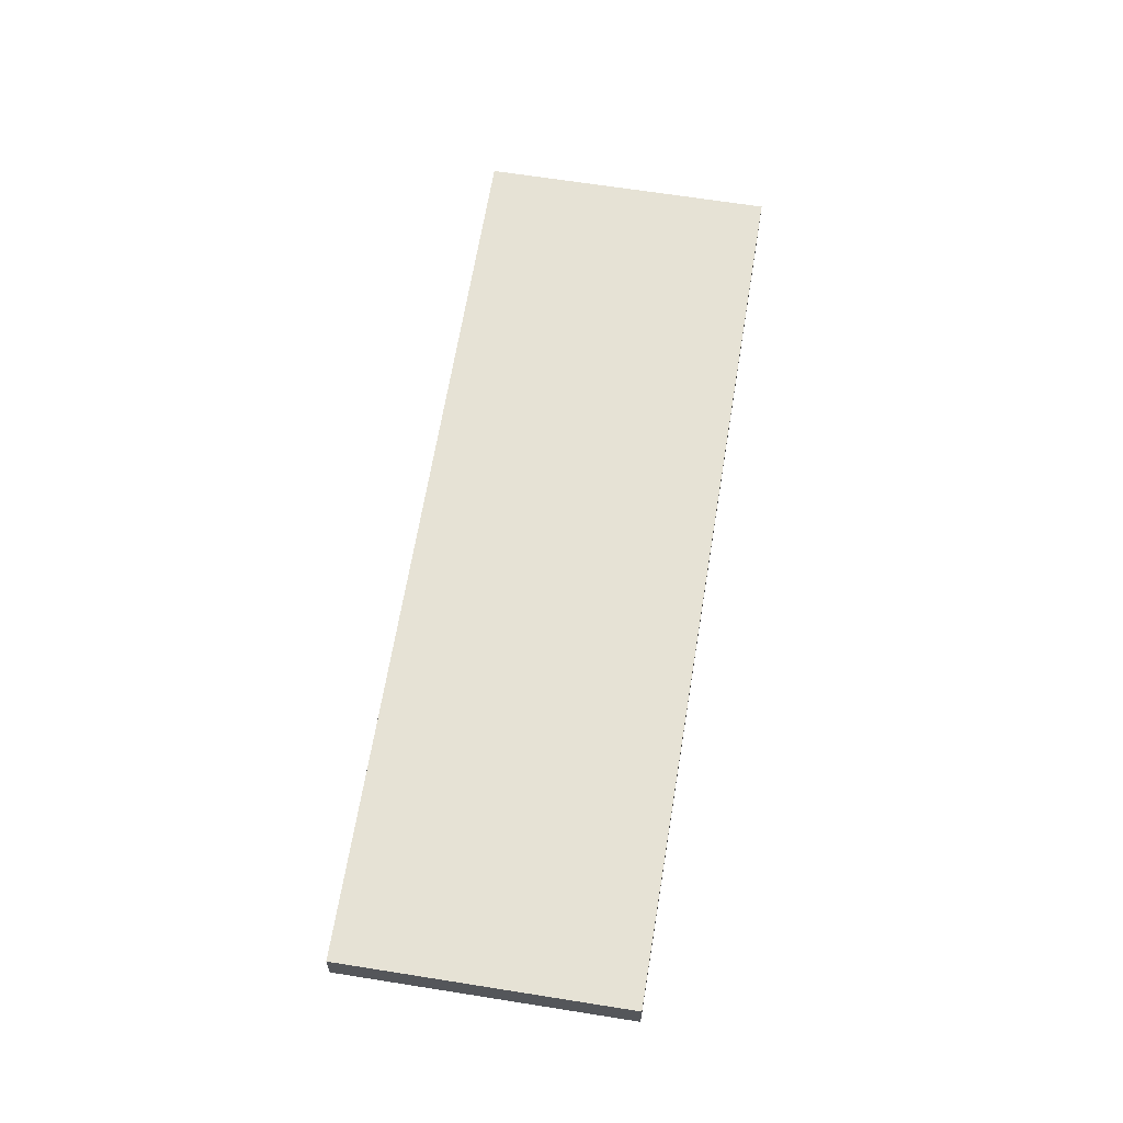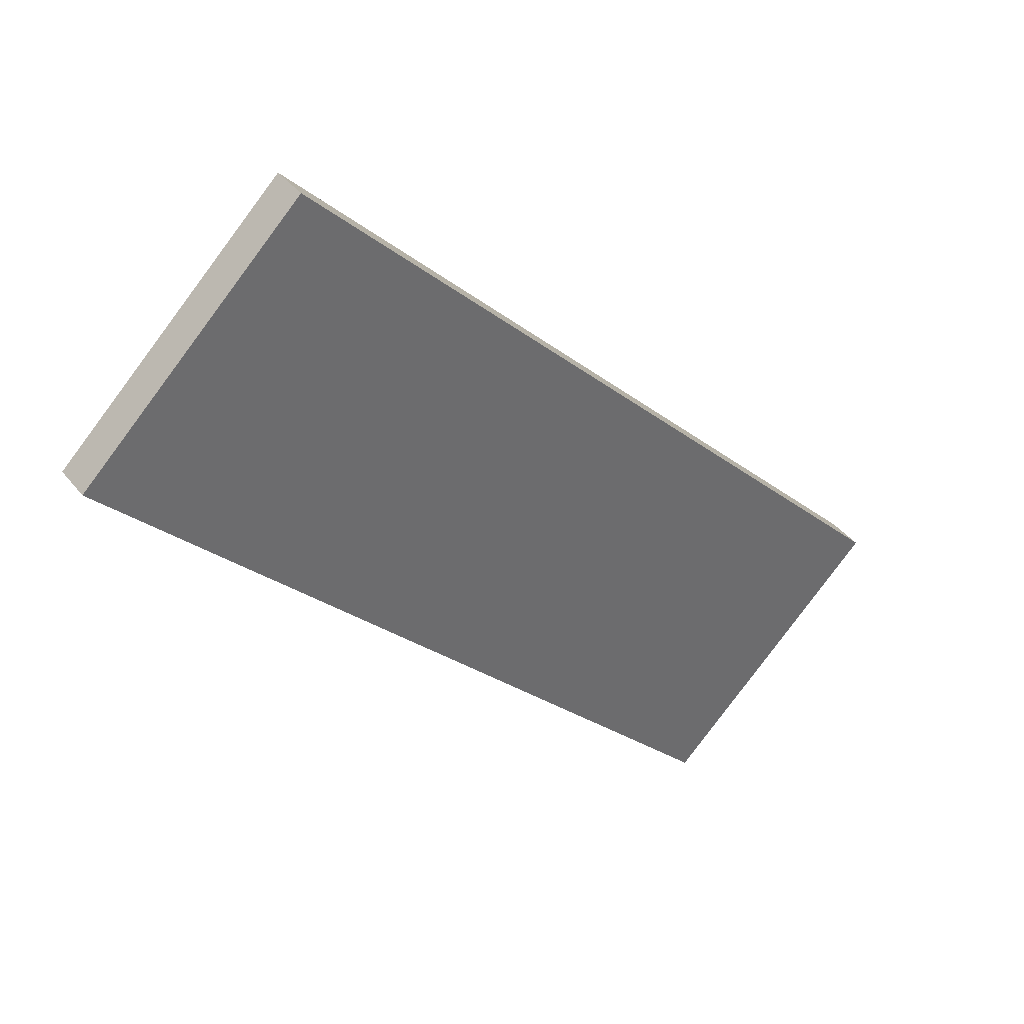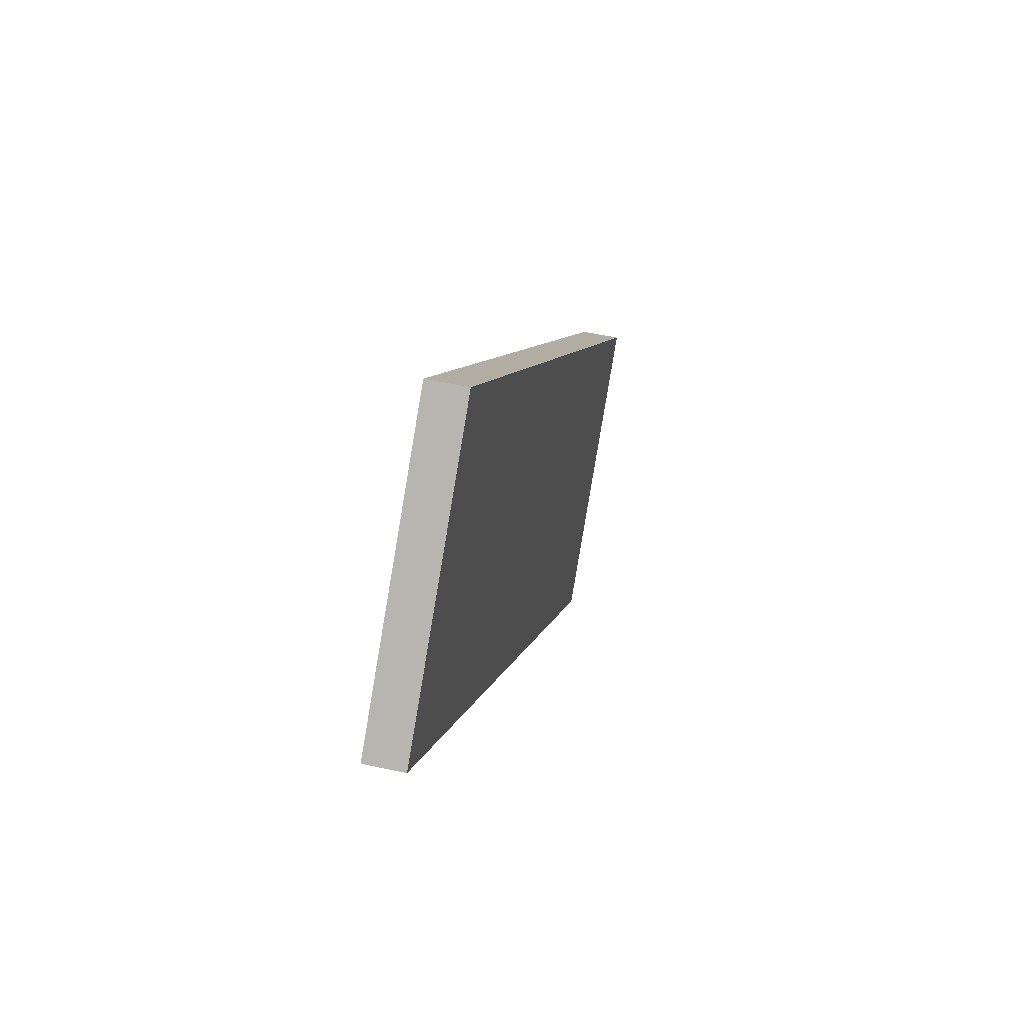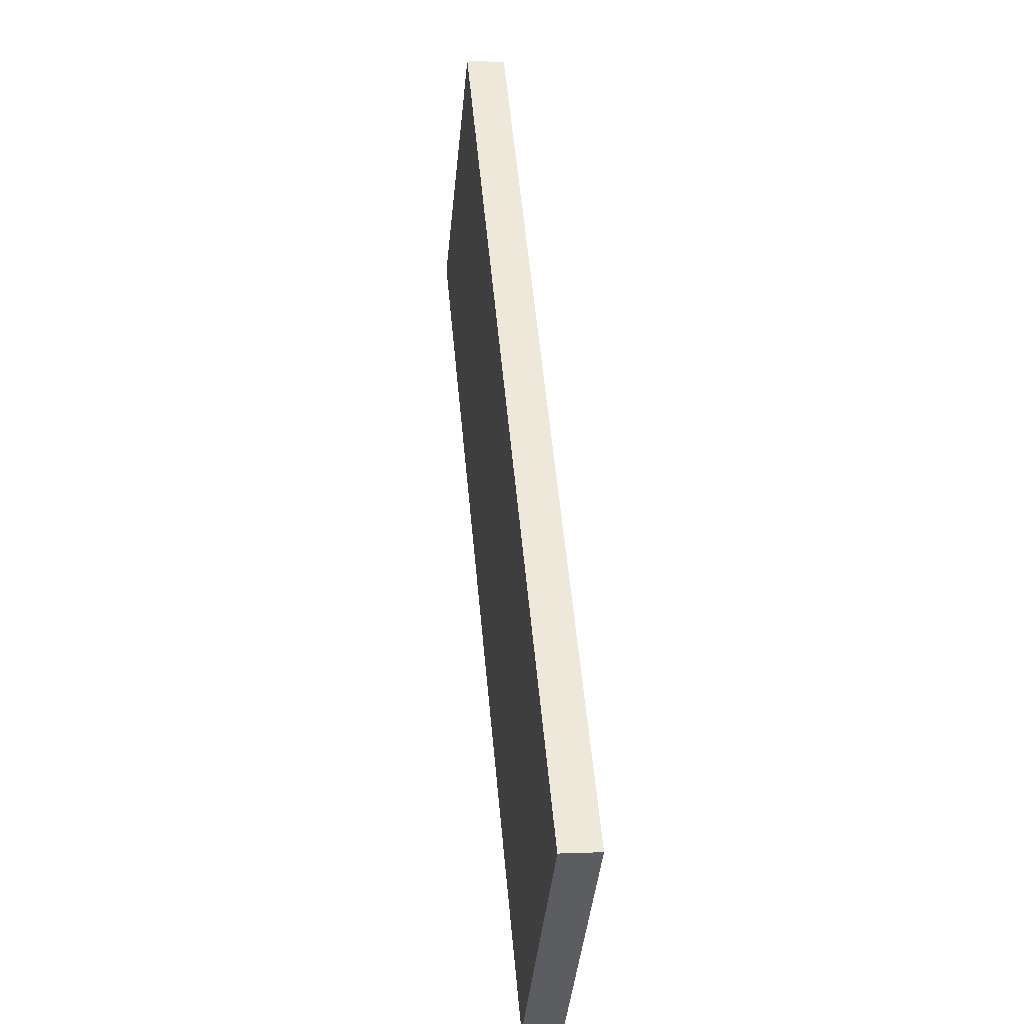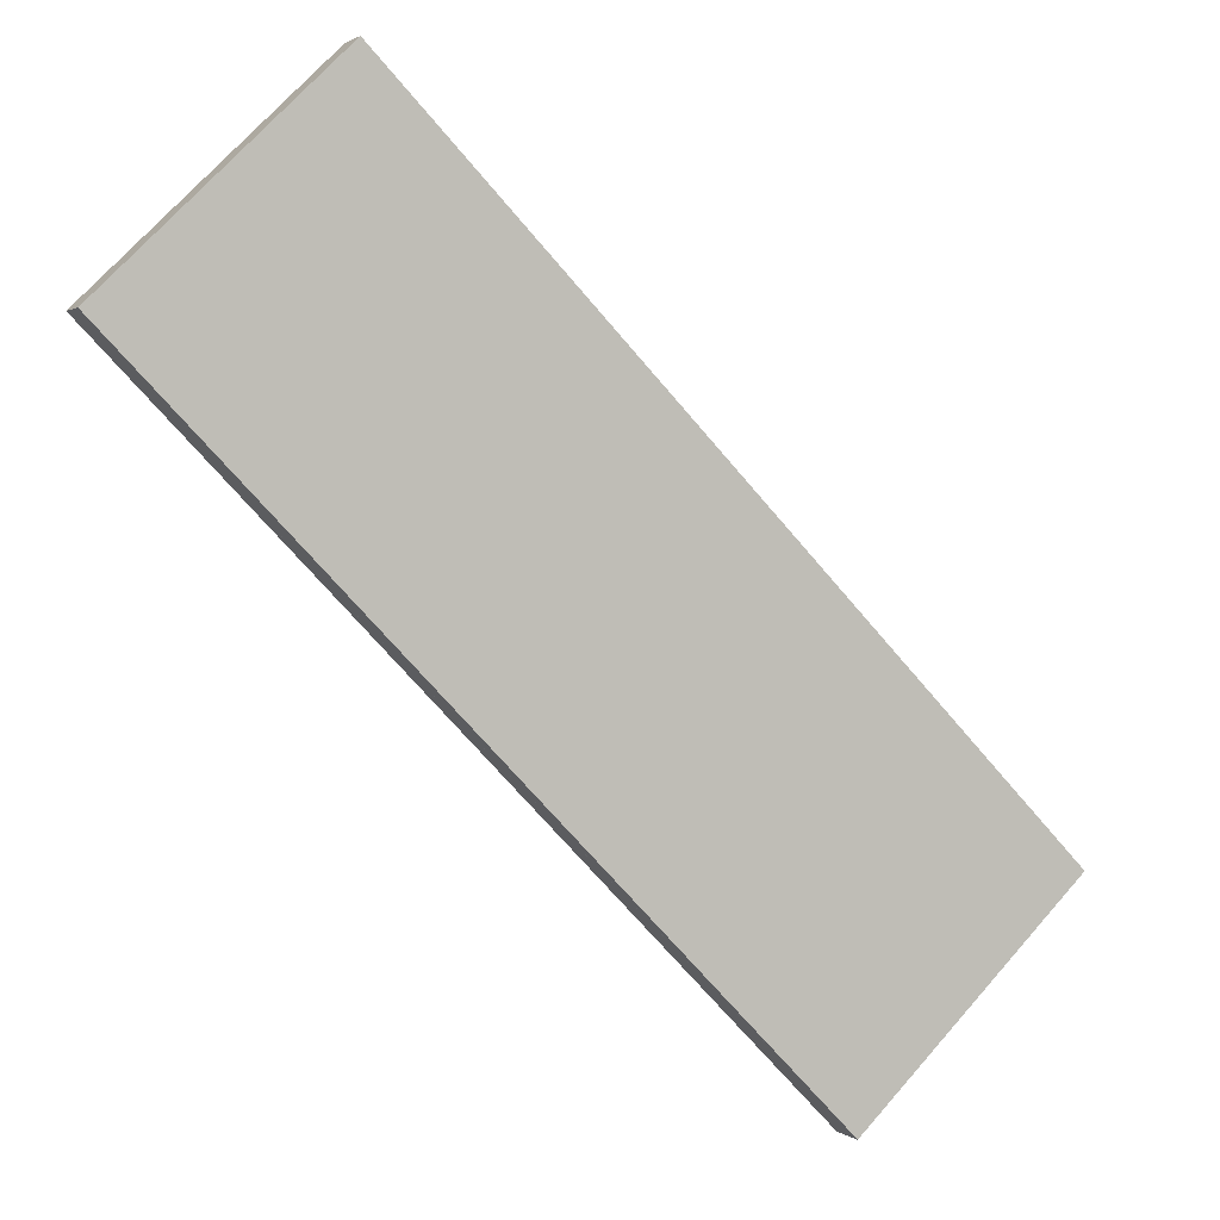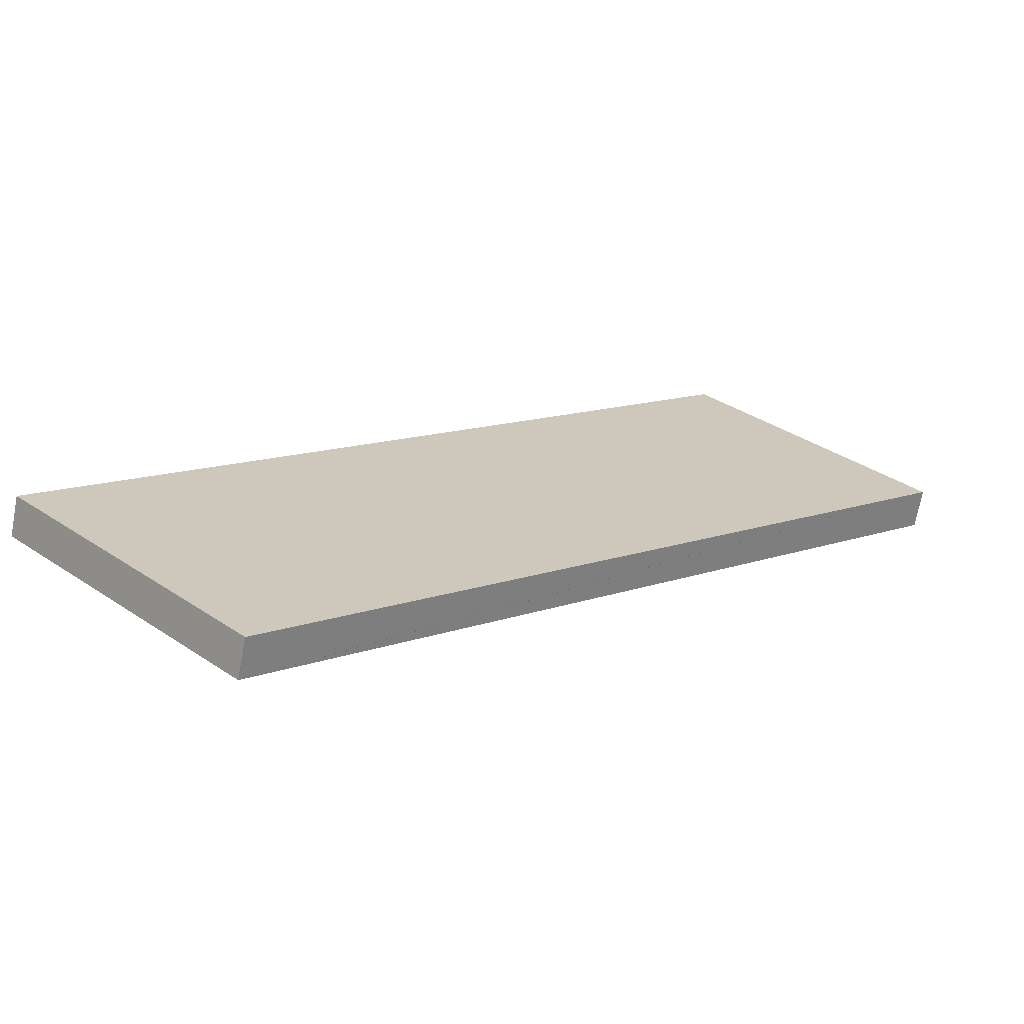
<metadata>
{"format":"obj","ext":"obj","renderer":"f3d","projection":"perspective","resolution":1024,"background":"white","views":[{"elev":63.9,"azim":-35.0,"up":"+Y"},{"elev":39.3,"azim":-33.7,"up":"+Z"},{"elev":52.9,"azim":-76.7,"up":"+Z"},{"elev":5.8,"azim":82.8,"up":"+Z"},{"elev":1.6,"azim":-23.5,"up":"+Z"},{"elev":-69.8,"azim":169.4,"up":"+Z"}]}
</metadata>
<code>
v  4.317 0.738 4.199
v  12.78 0.738 -13.14
v  0 0.738 4.519e-17
v  17.13 0.738 -8.975
v  12.81 0.738 -13.18
v  12.81 8.067e-16 -13.18
v  12.78 8.043e-16 -13.14
v  0 0 0
v  4.317 -2.571e-16 4.199
v  17.13 5.496e-16 -8.975
g defaultobject
f 1 2 3
f 2 1 4
f 2 4 5
f 6 2 5
f 2 6 3
f 3 6 7
f 3 7 8
f 8 1 3
f 1 8 9
f 9 4 1
f 4 9 10
f 10 5 4
f 5 10 6
f 10 7 6
f 7 10 9
f 9 8 7

</code>
